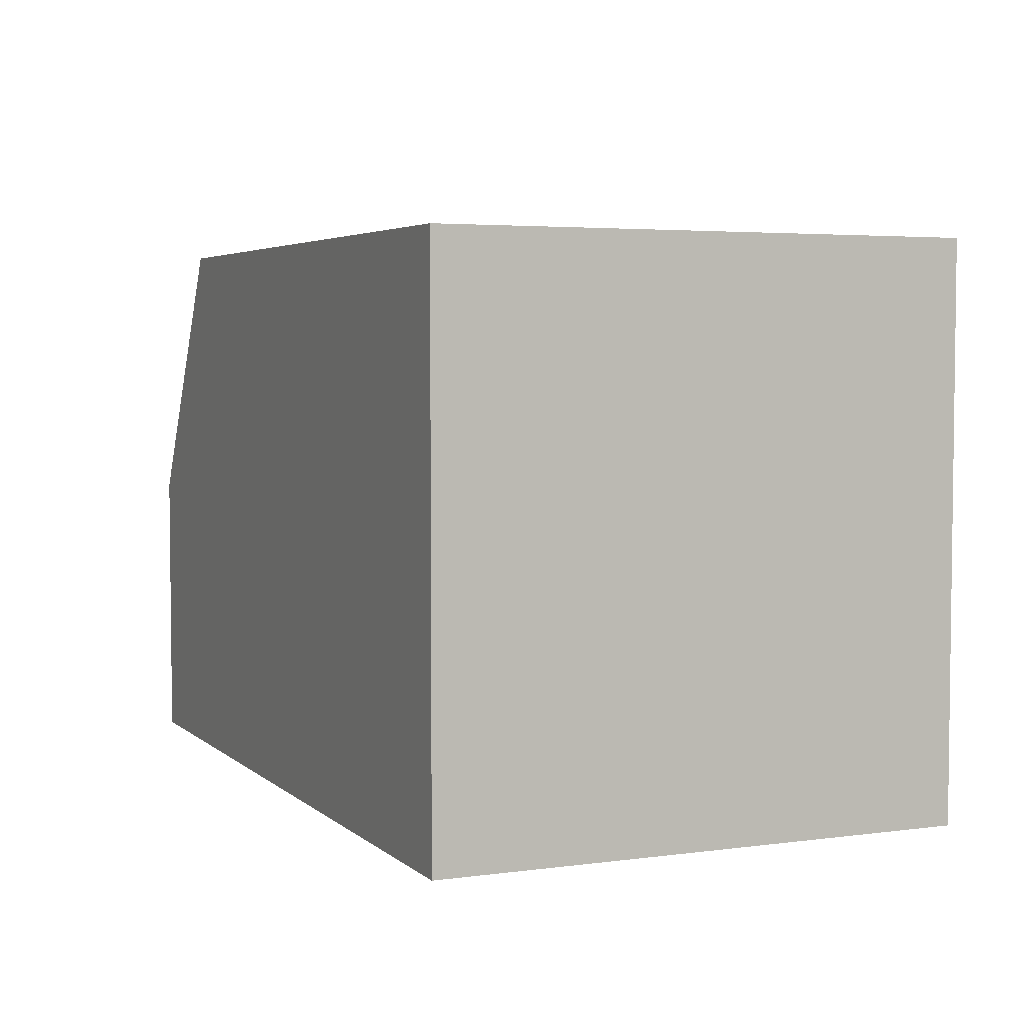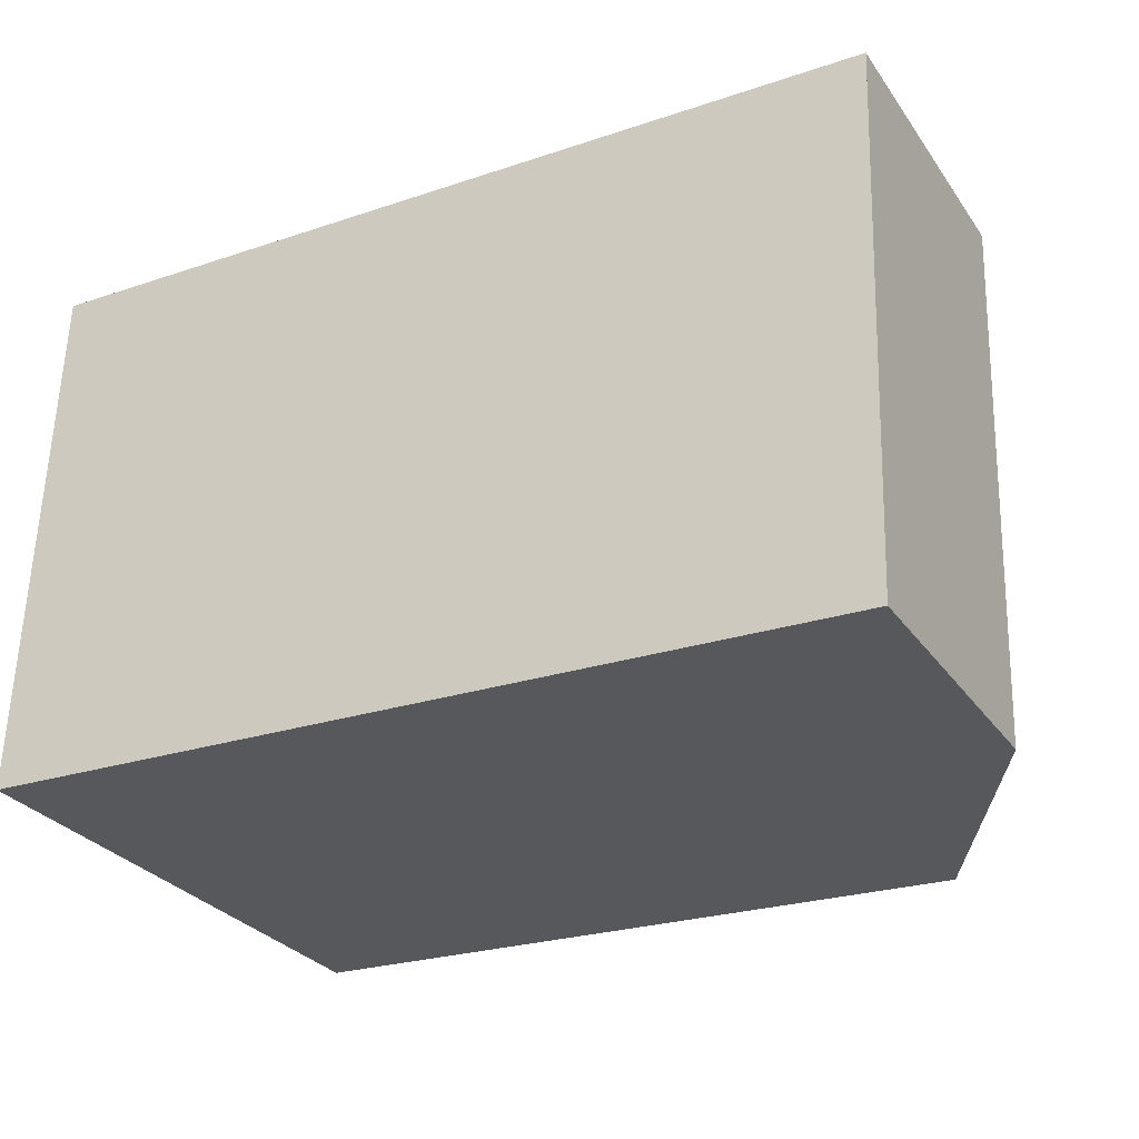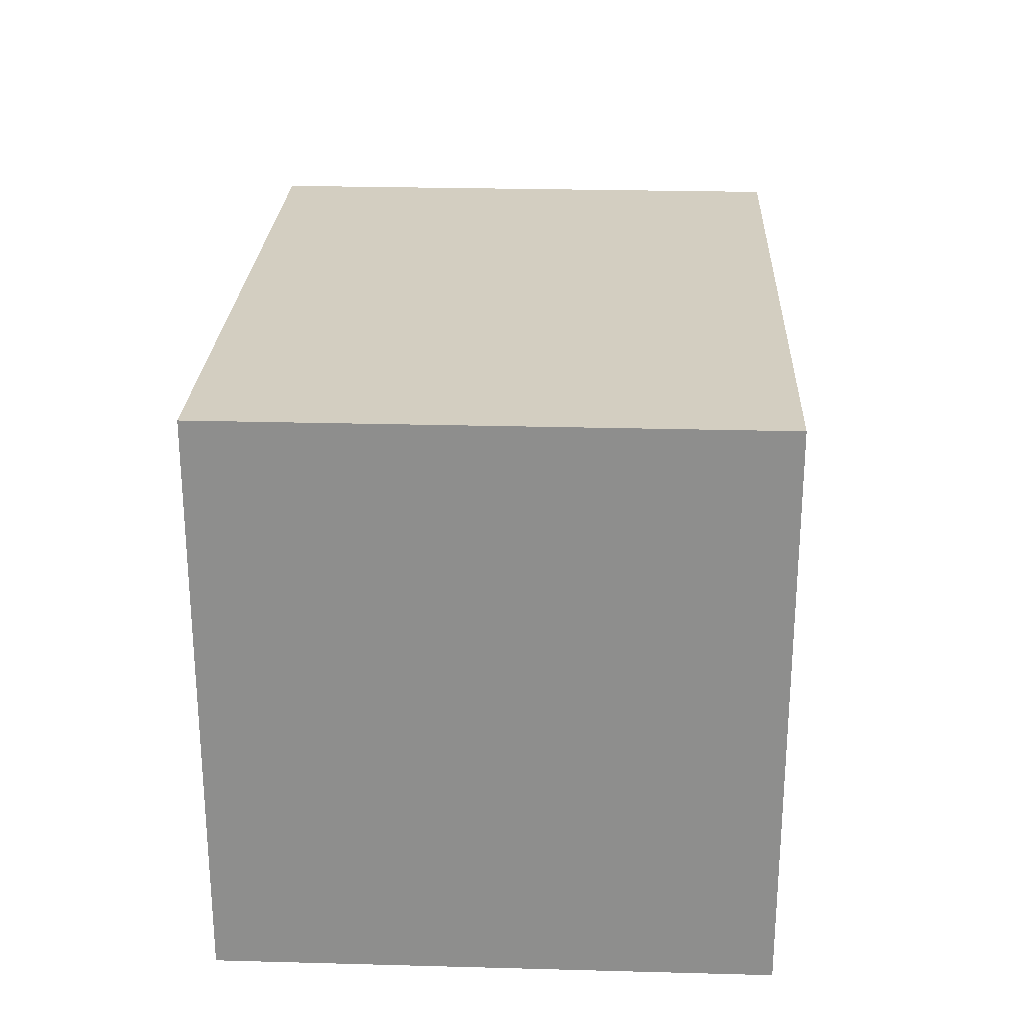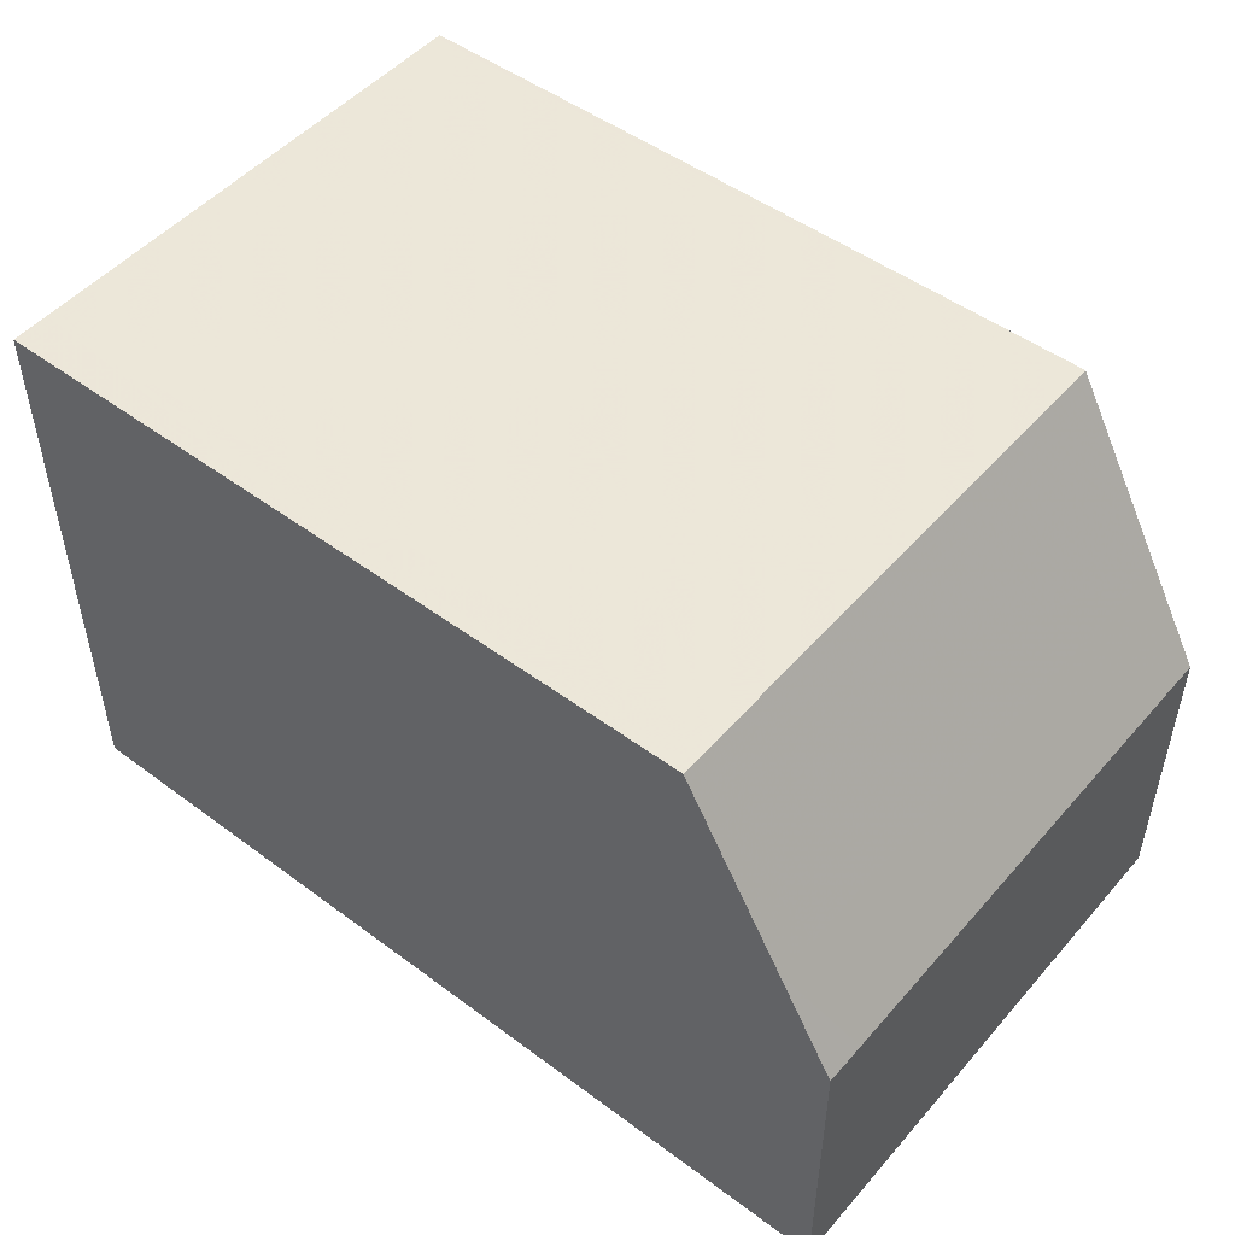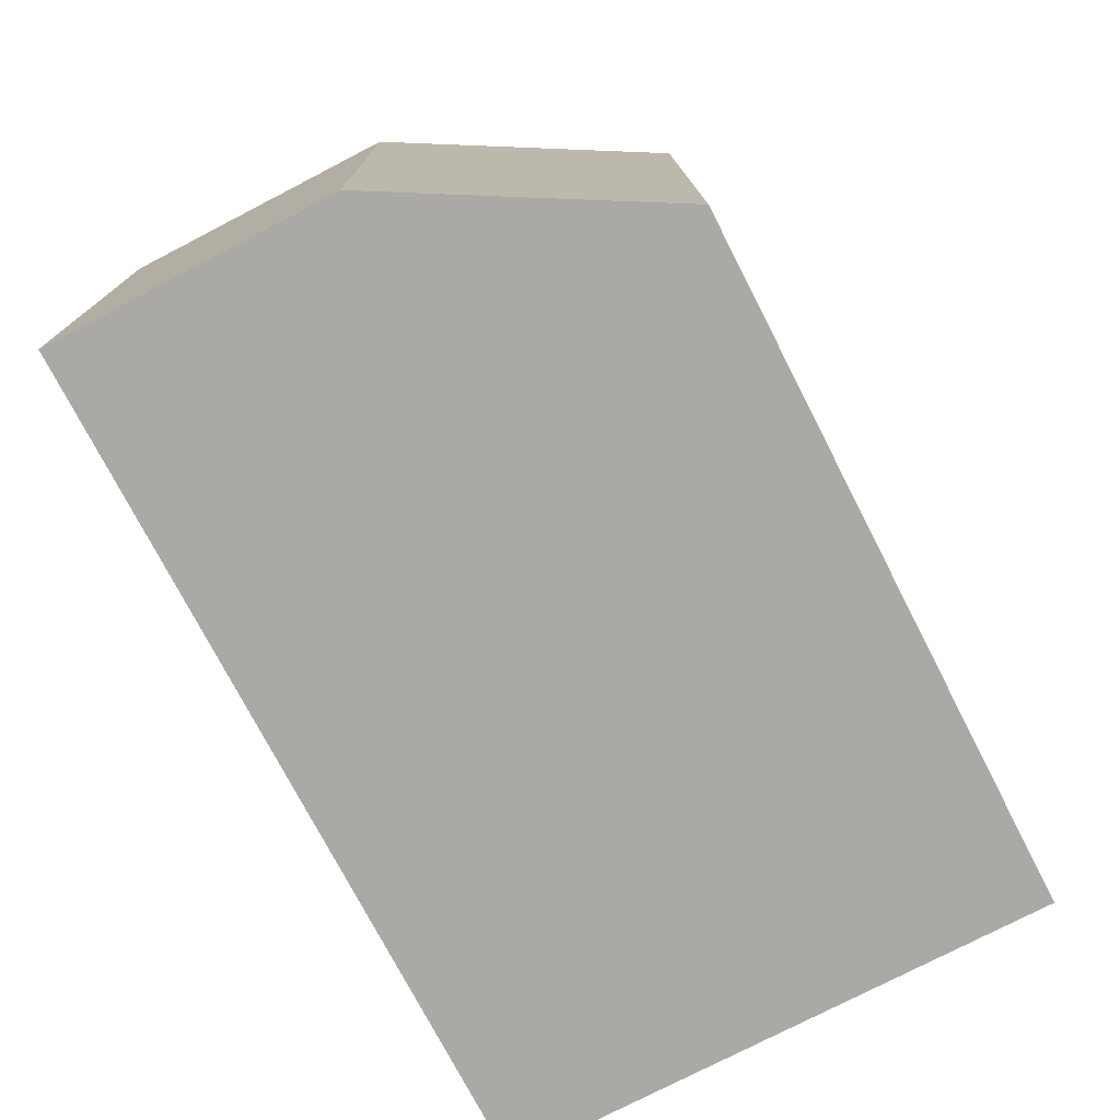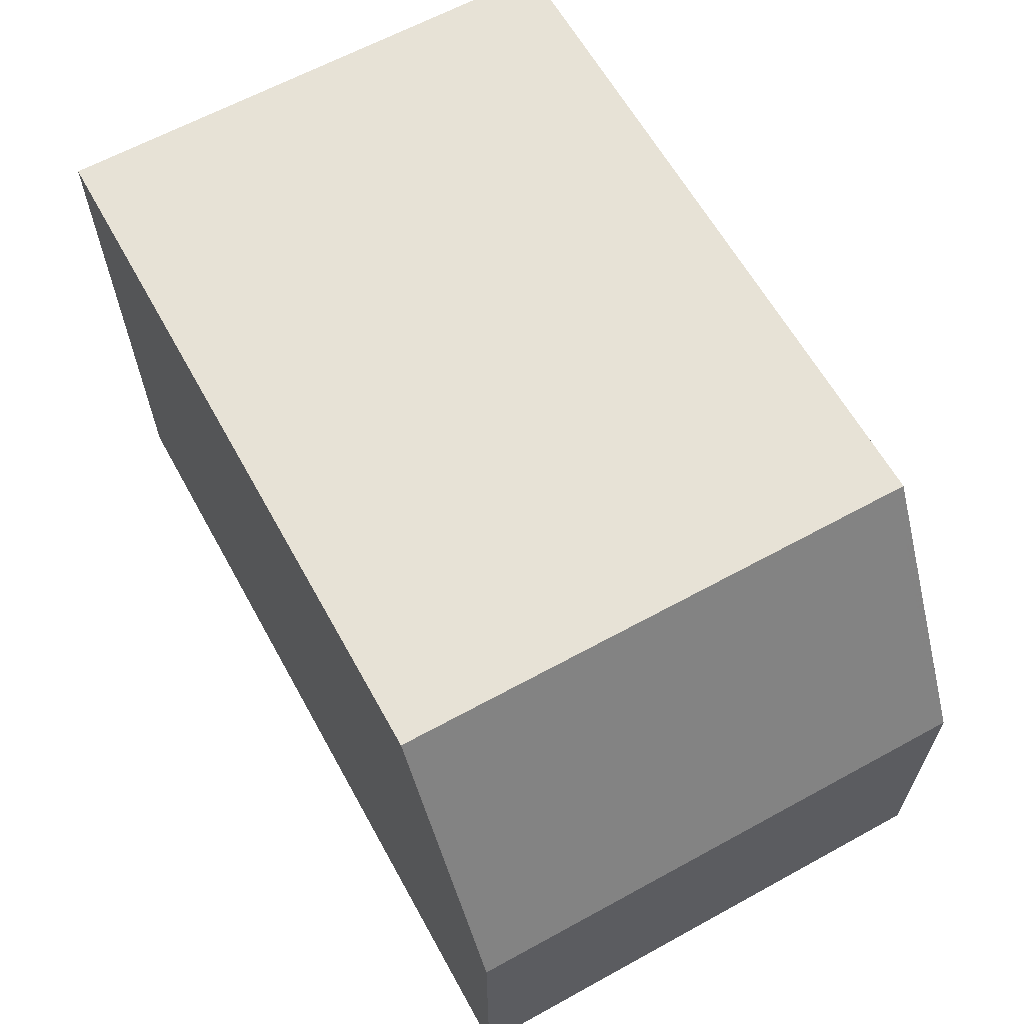
<metadata>
{"format":"obj","ext":"obj","renderer":"f3d","projection":"perspective","resolution":1024,"background":"white","views":[{"elev":4.2,"azim":68.2,"up":"+Z"},{"elev":-29.2,"azim":-151.6,"up":"+Y"},{"elev":24.8,"azim":94.5,"up":"+Z"},{"elev":49.7,"azim":-138.8,"up":"+Z"},{"elev":-77.2,"azim":-62.7,"up":"+Y"},{"elev":63.0,"azim":-117.1,"up":"+Z"}]}
</metadata>
<code>
v -1002 -2187 5.656
v -1002 -2193 5.659
v -1011 -2193 2.952
v -1011 -2188 2.958
v -1009 -2193 5.665
v -1009 -2187 5.662
v -1009 -2187 5.662
v -1009 -2193 5.665
v -1009 -2188 5.662
v -1009 -2187 5.662
v -1009 -2193 5.665
v -1010 -2193 3.917
v -1010 -2188 3.923
v -1006 -2187 5.659
v -1009 -2187 5.662
v -1010 -2188 3.923
v -1011 -2188 2.958
v -1002 -2193 5.659
v -1010 -2193 3.917
v -1009 -2193 5.665
v -1011 -2193 2.952
v -1002 -2188 5.656
v -1009 -2188 5.662
v -1010 -2188 3.923
v -1011 -2188 2.957
v -1002 -2193 5.659
v -1002 -2188 5.656
v -1002 -2193 5.659
v -1002 -2187 5.656
v -1002 -2188 5.656
v -1002 -2187 5.656
v -1002 -2187 -8.882e-16
v -1002 -2188 -8.882e-16
v -1002 -2193 5.659
v -1002 -2193 5.659
v -1002 -2193 8.882e-16
v -1002 -2193 -8.882e-16
v -1011 -2193 2.952
v -1011 -2193 2.952
v -1011 -2193 0
v -1011 -2193 0
v -1010 -2188 3.923
v -1011 -2188 2.958
v -1011 -2188 0
v -1010 -2188 0
v -1006 -2187 5.659
v -1009 -2187 5.662
v -1009 -2187 8.882e-16
v -1006 -2187 0
v -1010 -2193 3.917
v -1009 -2193 5.665
v -1009 -2193 8.882e-16
v -1010 -2193 -4.441e-16
v -1011 -2193 2.952
v -1010 -2193 3.917
v -1010 -2193 -4.441e-16
v -1011 -2193 0
v -1009 -2187 5.662
v -1010 -2188 3.923
v -1010 -2188 0
v -1009 -2187 8.882e-16
v -1002 -2187 5.656
v -1006 -2187 5.659
v -1006 -2187 0
v -1002 -2187 0
v -1011 -2188 2.958
v -1011 -2188 2.958
v -1011 -2188 0
v -1011 -2188 0
v -1002 -2193 5.659
v -1002 -2193 5.659
v -1002 -2193 0
v -1002 -2193 8.882e-16
v -1011 -2188 2.957
v -1011 -2193 2.952
v -1011 -2193 0
v -1011 -2188 0
v -1002 -2193 5.659
v -1002 -2188 5.656
v -1002 -2188 -8.882e-16
v -1002 -2193 0
v -1011 -2188 2.958
v -1011 -2188 2.957
v -1011 -2188 0
v -1011 -2188 0
v -1009 -2193 5.665
v -1002 -2193 5.659
v -1002 -2193 -8.882e-16
v -1009 -2193 8.882e-16
v -1002 -2187 5.656
v -1002 -2187 5.656
v -1002 -2187 0
v -1002 -2187 -8.882e-16
v -1002 -2187 0
v -1002 -2193 0
v -1011 -2193 0
v -1011 -2188 0
f 27 22 18 26
f 16 13 10 15
f 17 4 13 16
f 7 6 14
f 20 11 12 19
f 19 12 3 21
f 26 18 2 28
f 24 16 15 23
f 25 17 16 24
f 29 1 22 27
f 23 20 19 24
f 24 19 21 25
f 26 8 9 27
f 28 5 8 26
f 27 9 7 14 29
f 31 32 33 30
f 35 36 37 34
f 39 40 41 38
f 43 44 45 42
f 47 48 49 46
f 51 52 53 50
f 55 56 57 54
f 59 60 61 58
f 63 64 65 62
f 67 68 69 66
f 71 72 73 70
f 75 76 77 74
f 79 80 81 78
f 83 84 85 82
f 87 88 89 86
f 91 92 93 90
f 95 96 97 94

</code>
